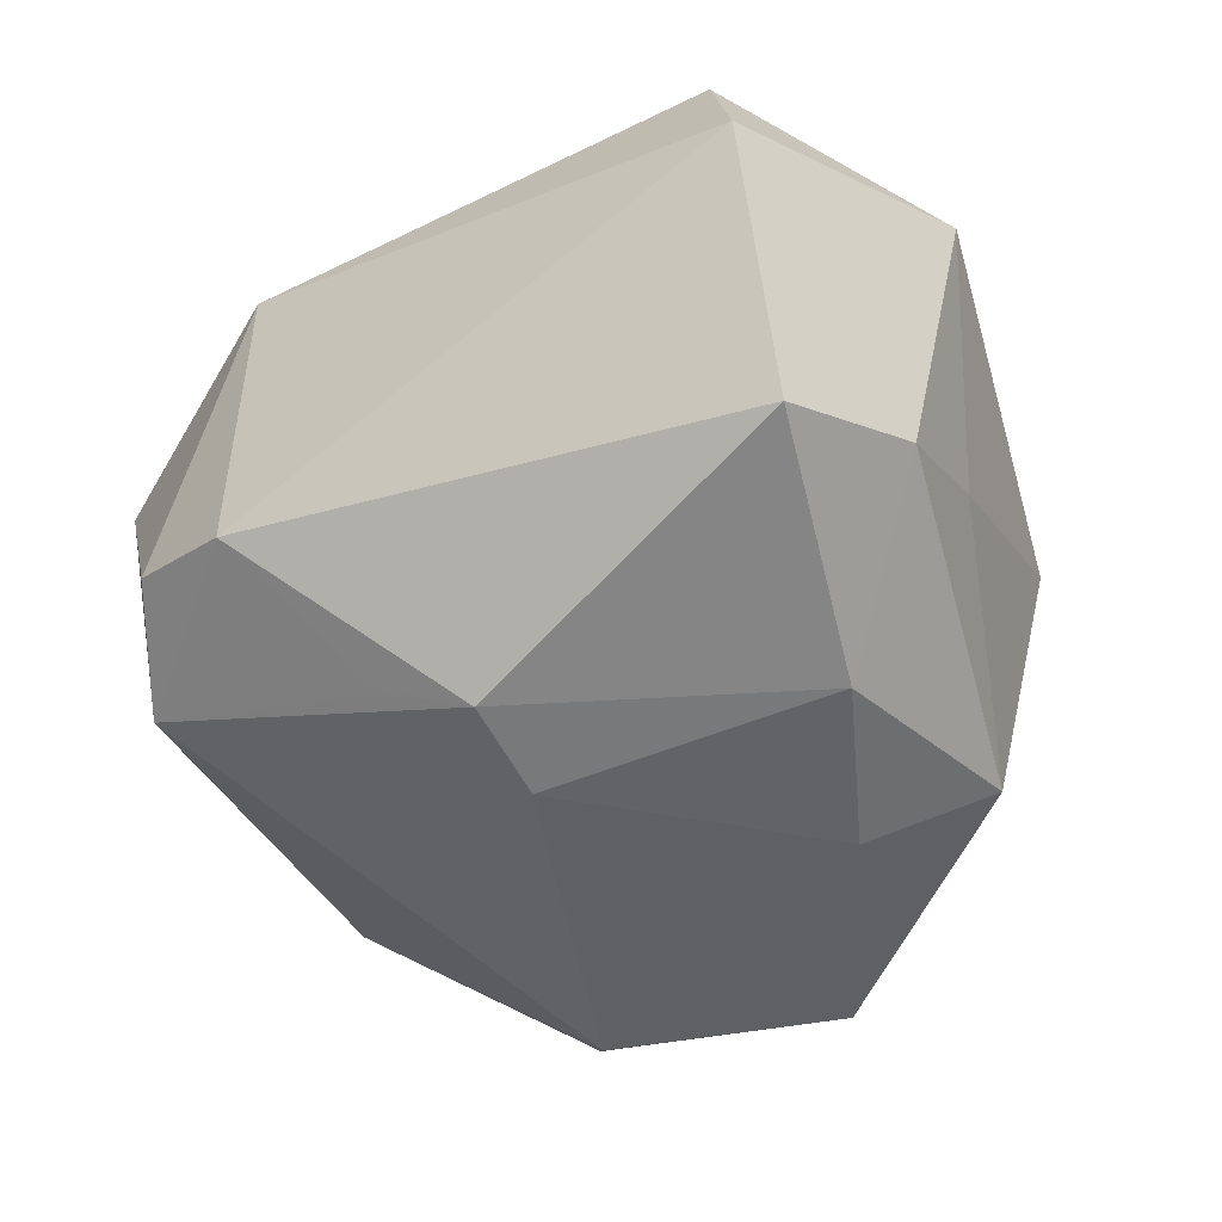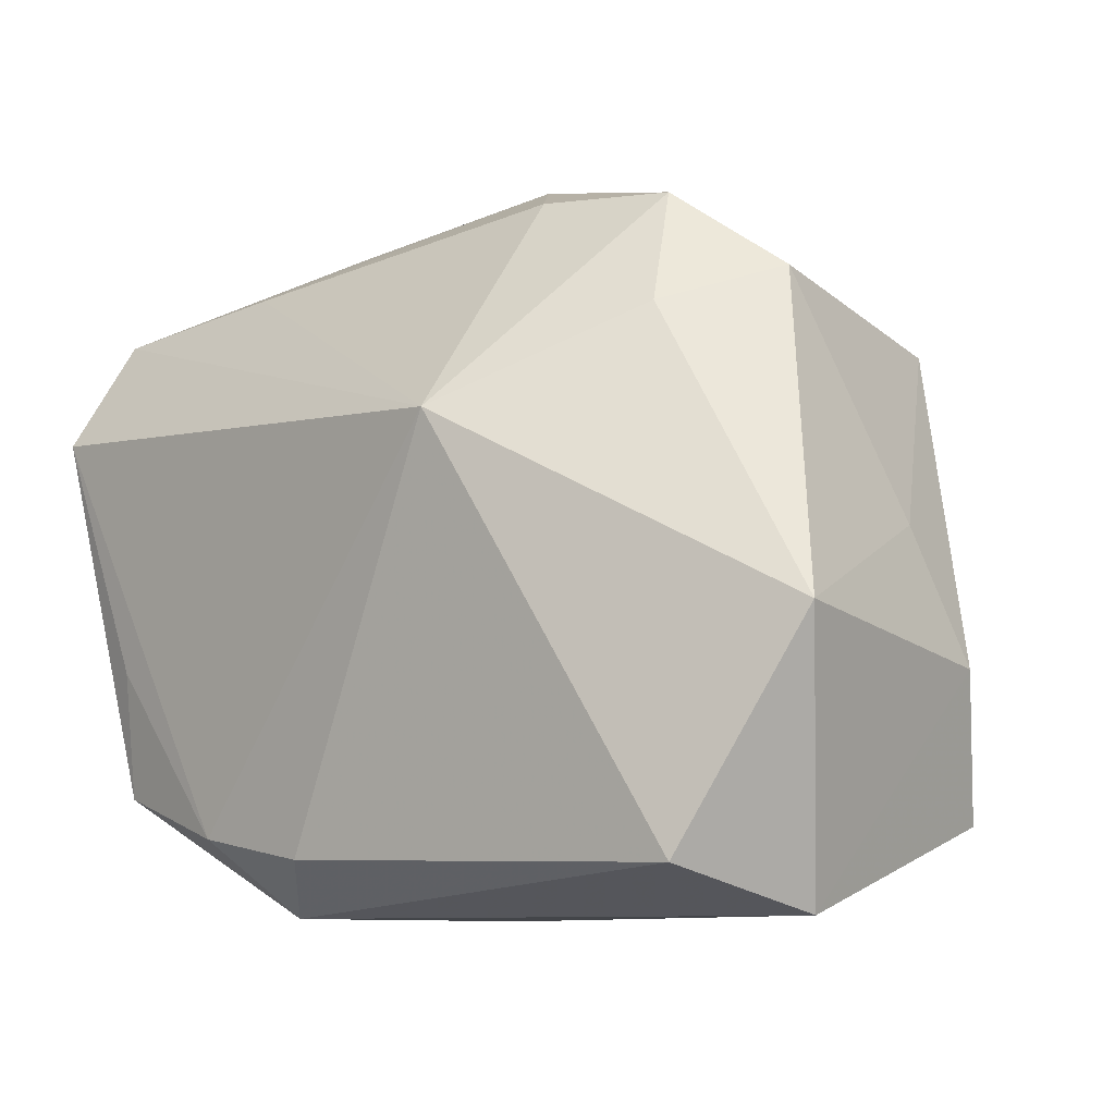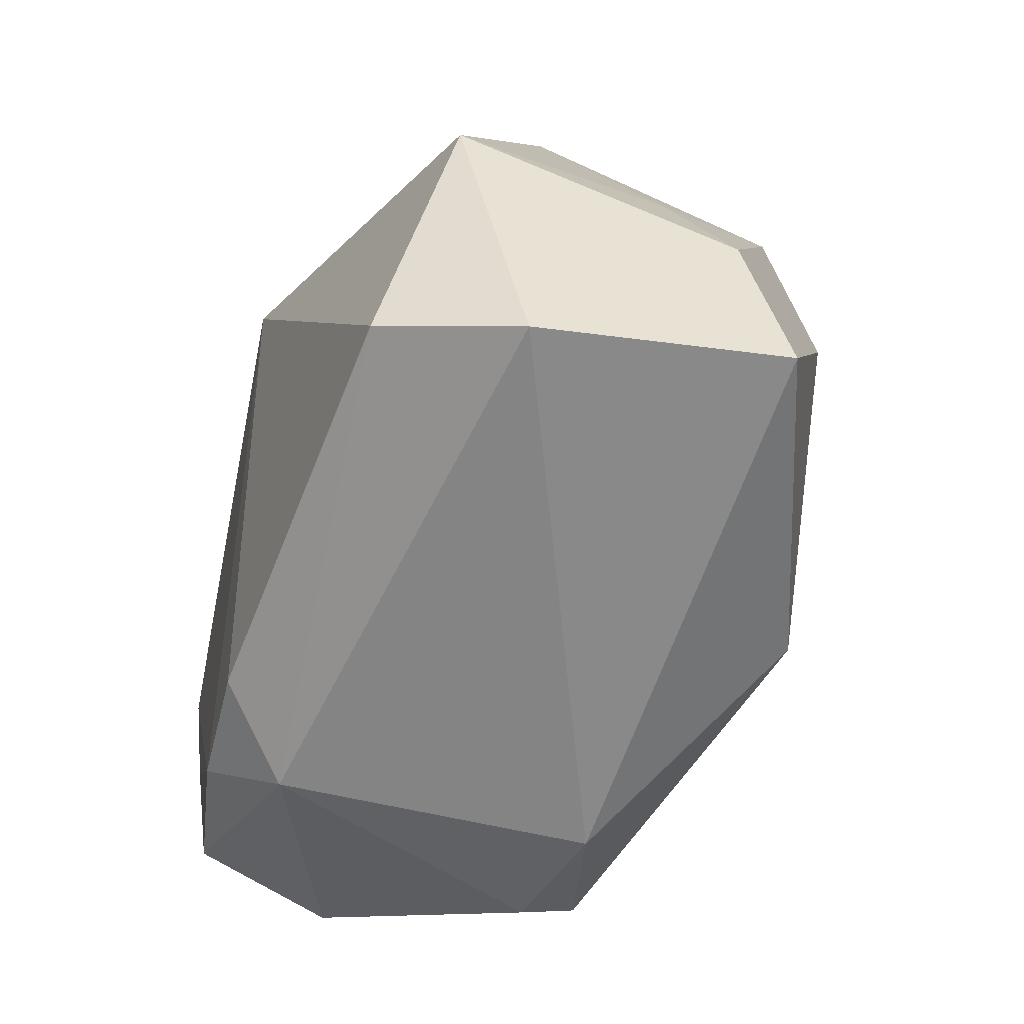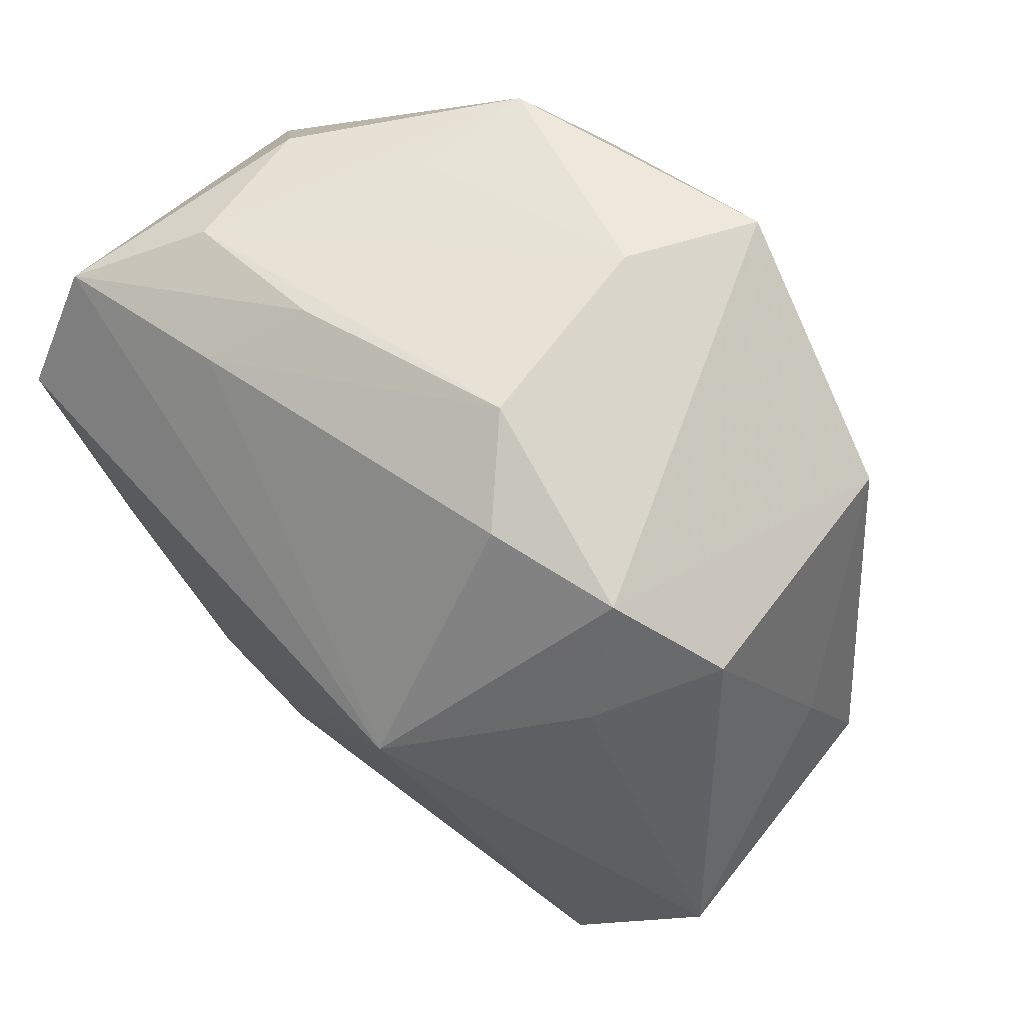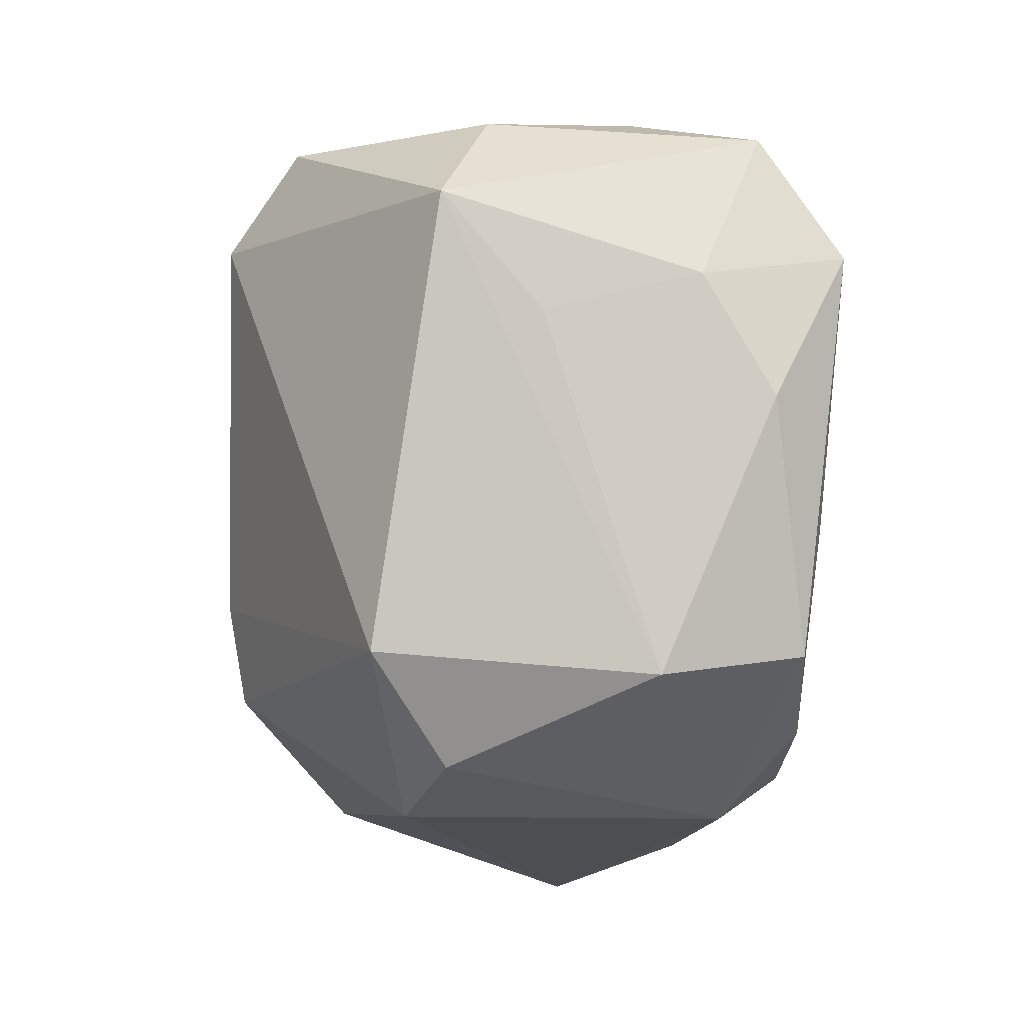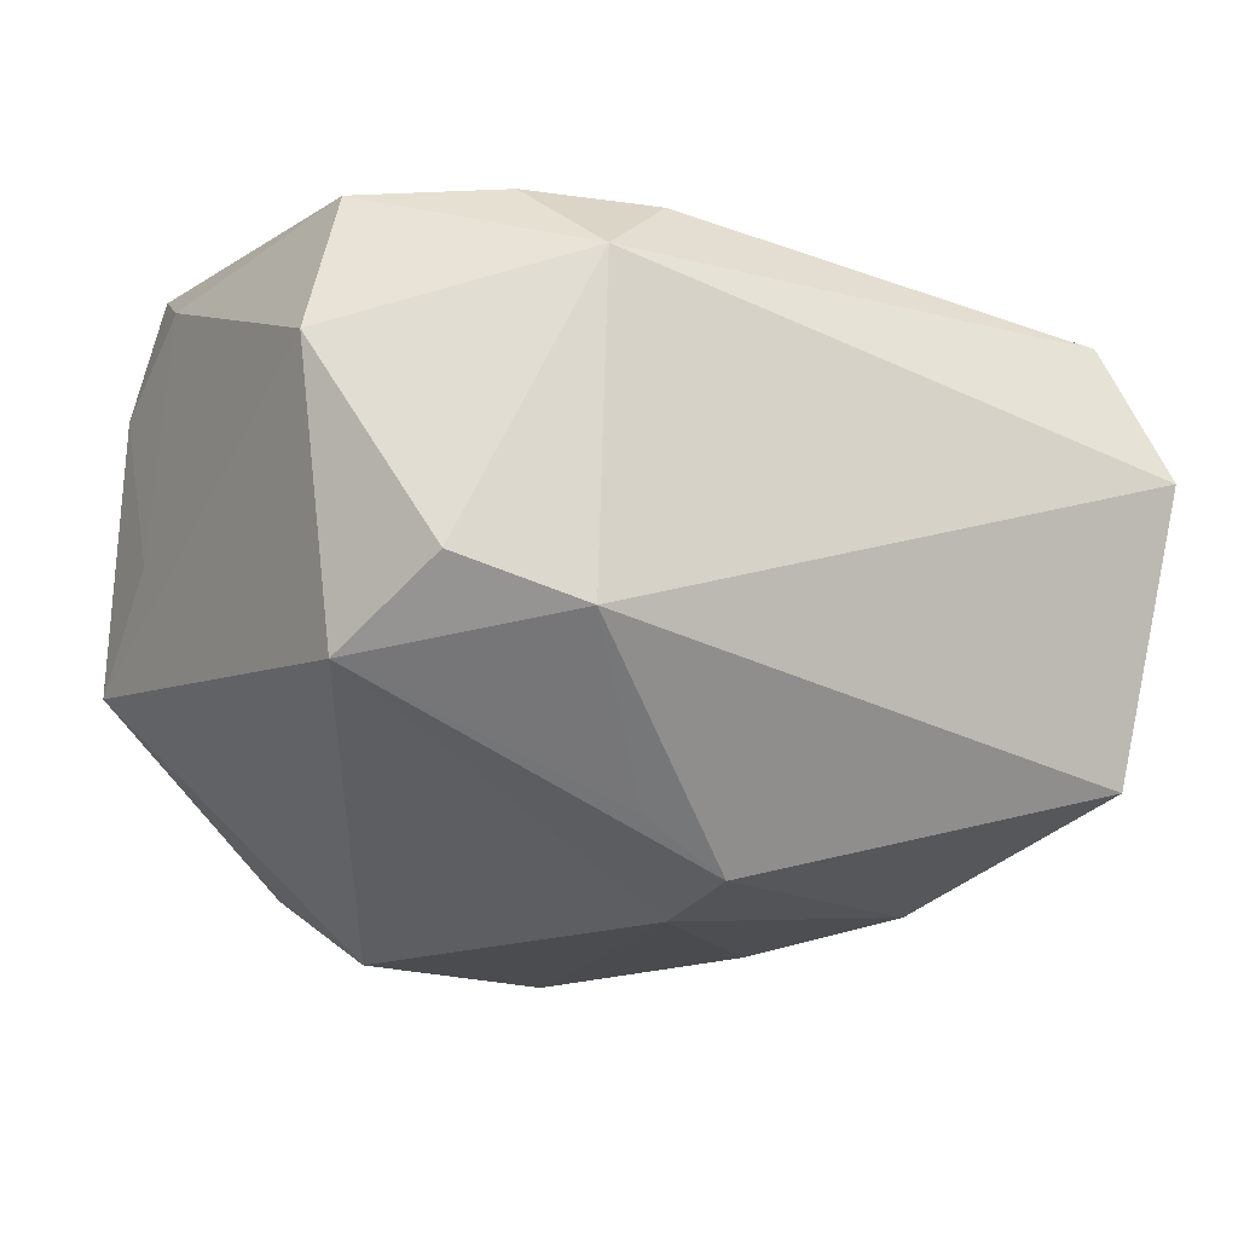
<metadata>
{"format":"obj","ext":"obj","renderer":"f3d","projection":"perspective","resolution":1024,"background":"white","views":[{"elev":-44.4,"azim":35.3,"up":"+Z"},{"elev":-8.9,"azim":45.0,"up":"+Y"},{"elev":-61.4,"azim":78.3,"up":"+Y"},{"elev":65.0,"azim":47.2,"up":"+Y"},{"elev":-16.5,"azim":-91.2,"up":"+Y"},{"elev":-16.9,"azim":-21.6,"up":"+Z"}]}
</metadata>
<code>
v 0.004529 0.02517 -0.02231
v -0.03059 -0.0001042 0.01653
v -0.01059 -0.02559 -0.008683
v -0.0269 -0.01859 0.008715
v -0.02629 0.02193 -0.003006
v -0.0294 0.01931 0.01602
v 0.0191 0.02368 0.006325
v 0.03426 -0.00634 0.009891
v 0.02618 0.01802 0.002077
v 0.001199 -0.007258 -0.02314
v -0.03126 0.01445 -0.006262
v 0.03074 -0.008831 -0.01109
v 0.009529 0.02434 0.008921
v 0.0216 0.01482 0.01062
v -0.009899 -0.02559 0.01418
v -0.02328 -0.007339 0.0203
v -0.01596 0.0241 -0.01741
v -0.0306 0.006024 0.00076
v -0.02388 -0.0164 -0.01085
v 0.02107 -0.001609 -0.02052
v -0.02364 0.02316 0.007541
v -0.03169 0.00832 0.01163
v -0.01386 -0.01997 0.01955
v 0.002205 -0.01458 -0.0218
v 0.02228 0.01544 -0.0175
v 0.0008537 0.02707 -0.01219
v 0.003944 0.02762 0.002937
v 0.01439 0.01003 -0.02182
v -0.02909 0.01052 0.02177
v -0.01667 0.02417 -0.007945
v -0.01135 0.01794 -0.02273
v -0.01257 0.02487 0.006971
v -0.004012 -0.01608 -0.01839
v 0.01106 0.007495 0.02177
v -0.02405 -0.01668 0.01875
v -0.01934 -0.02357 -0.005675
v 0.02565 -0.02239 0.01393
v -0.01608 0.02115 0.01364
v -0.004526 -0.02165 0.01917
v 0.02939 0.0007802 -0.006443
v 0.02912 -0.02559 0.003938
v 0.0278 -0.01932 -0.0151
f 34 37 8
f 8 37 41
f 34 6 29
f 34 29 23
f 12 8 41
f 38 6 34
f 21 27 26
f 10 24 19
f 6 11 22
f 2 29 22
f 22 29 6
f 36 19 3
f 4 19 36
f 11 19 4
f 16 23 29
f 41 37 15
f 15 3 41
f 36 3 15
f 15 4 36
f 26 27 1
f 27 7 1
f 20 24 10
f 32 21 6
f 27 21 32
f 6 38 32
f 32 38 27
f 5 11 6
f 6 21 5
f 34 8 14
f 8 9 14
f 14 9 7
f 14 7 34
f 27 38 13
f 13 7 27
f 13 38 34
f 34 7 13
f 10 19 31
f 31 19 11
f 31 1 10
f 33 19 24
f 24 3 33
f 33 3 19
f 2 22 18
f 18 4 2
f 18 22 11
f 11 4 18
f 23 16 35
f 35 15 23
f 4 15 35
f 2 4 35
f 35 29 2
f 35 16 29
f 39 15 37
f 23 15 39
f 39 37 34
f 34 23 39
f 24 20 42
f 42 20 12
f 42 12 41
f 41 3 42
f 42 3 24
f 10 1 28
f 28 20 10
f 30 21 26
f 8 12 40
f 40 9 8
f 11 5 17
f 17 31 11
f 17 5 21
f 21 30 17
f 1 31 17
f 26 1 17
f 17 30 26
f 9 40 25
f 25 40 12
f 25 1 7
f 7 9 25
f 25 28 1
f 12 20 25
f 20 28 25

</code>
